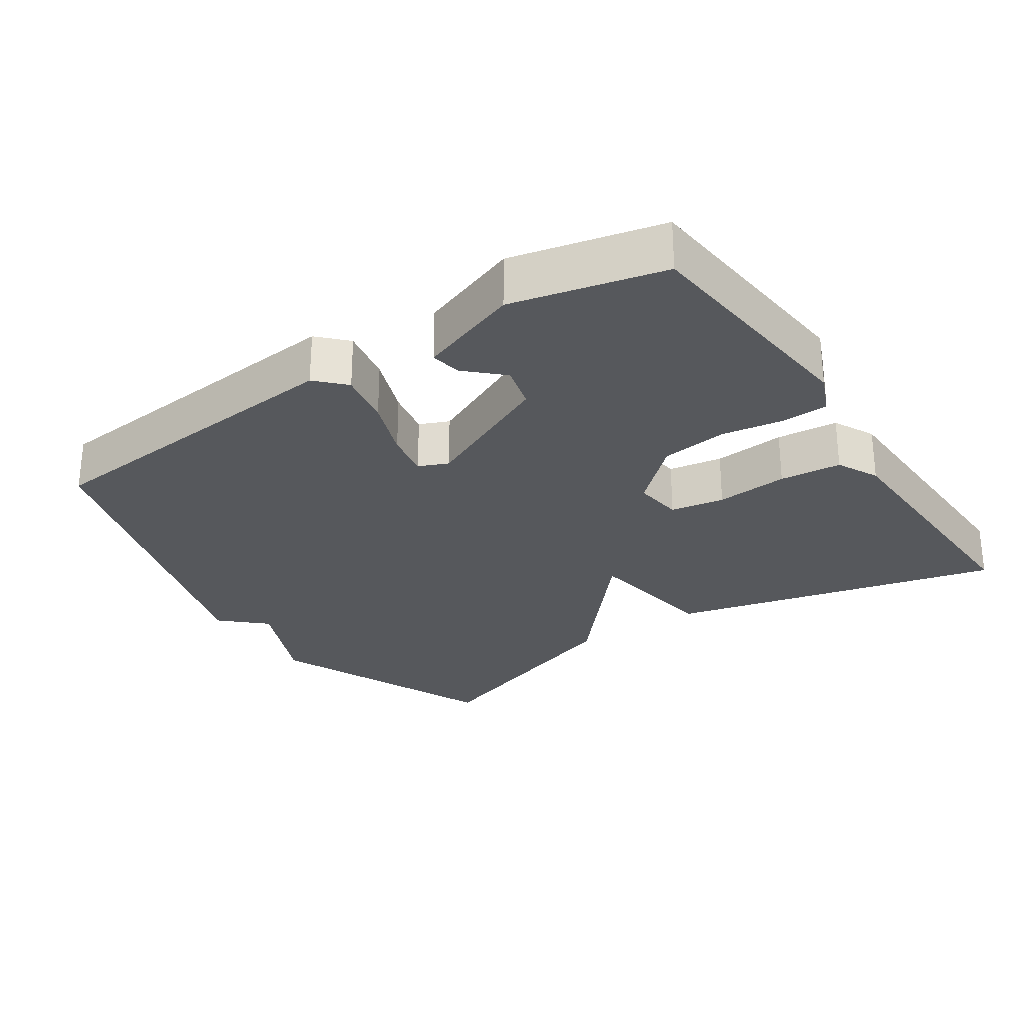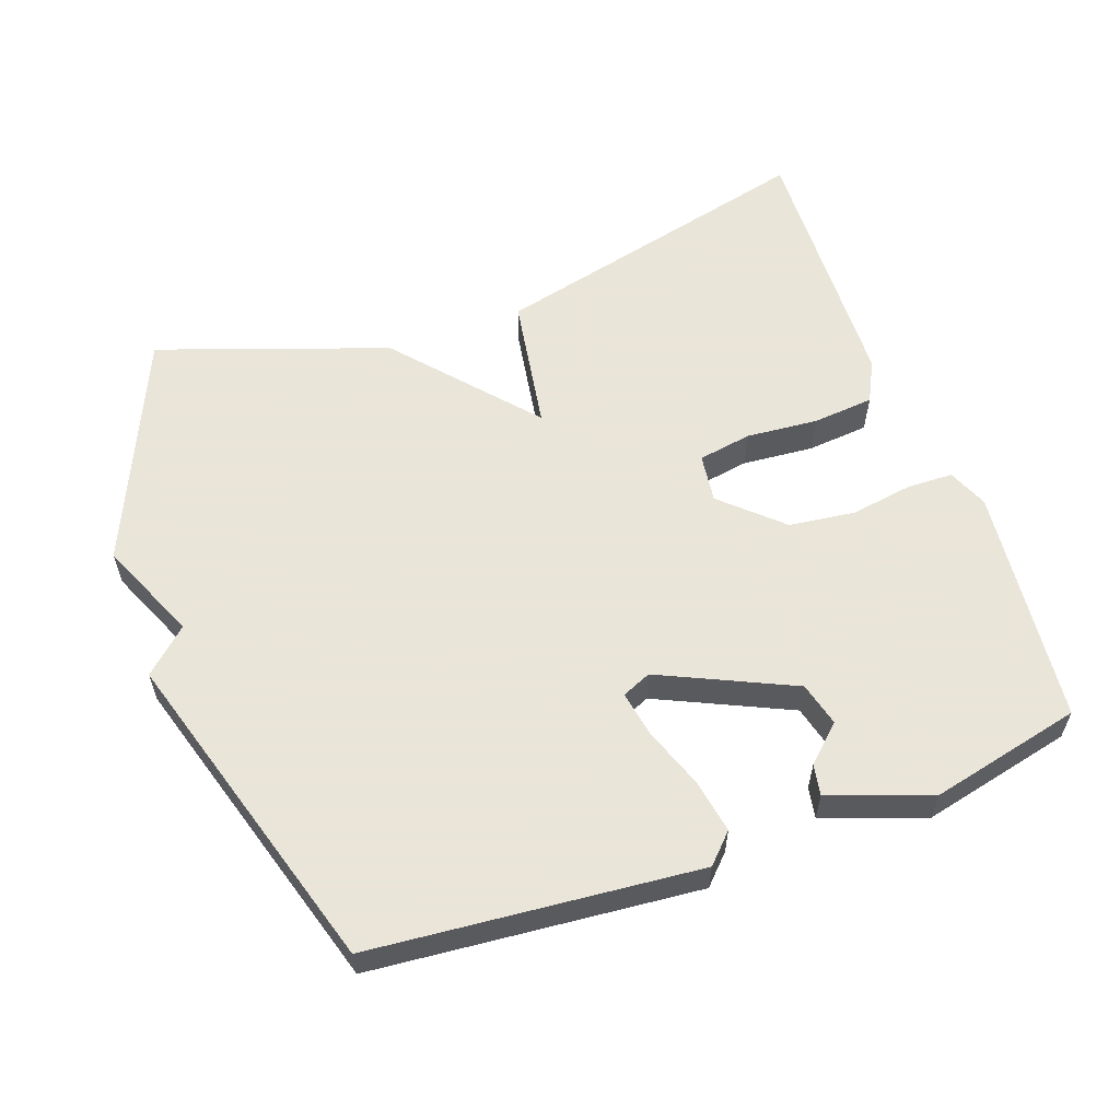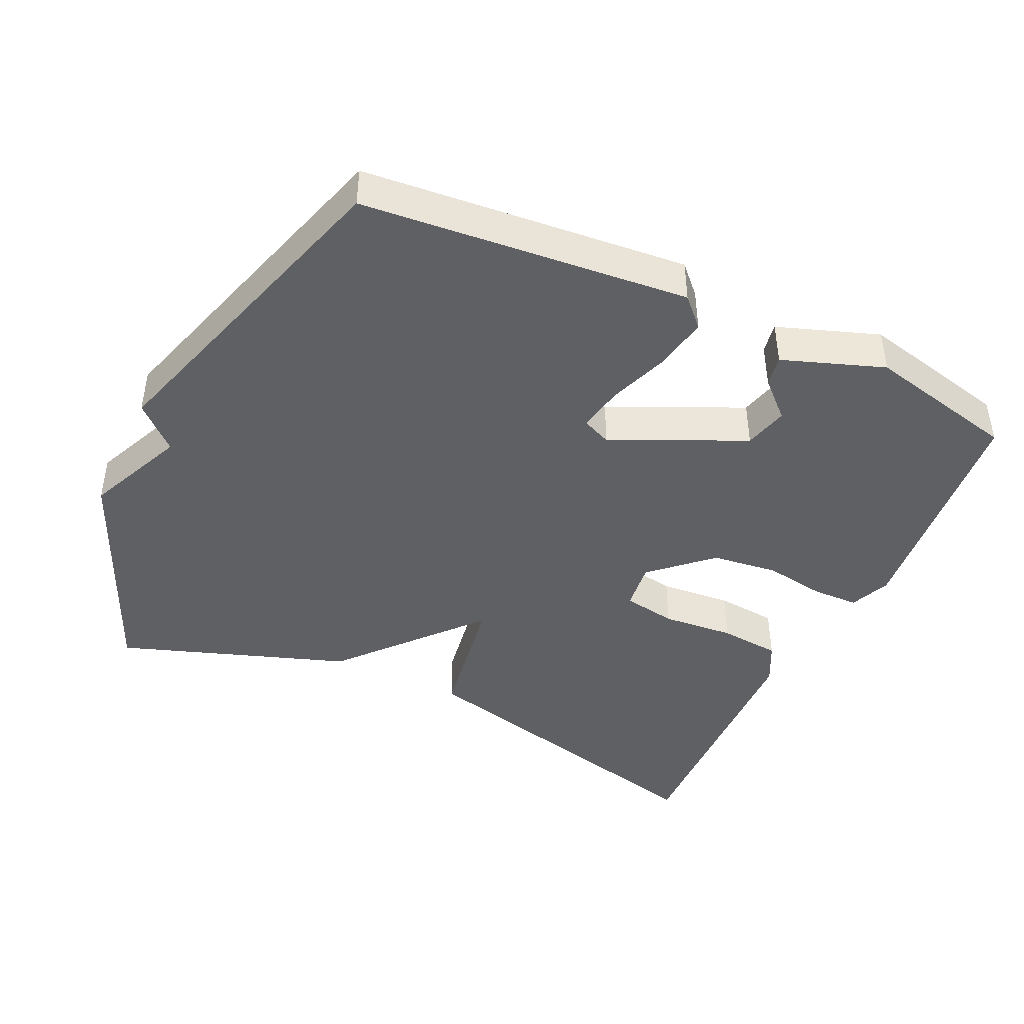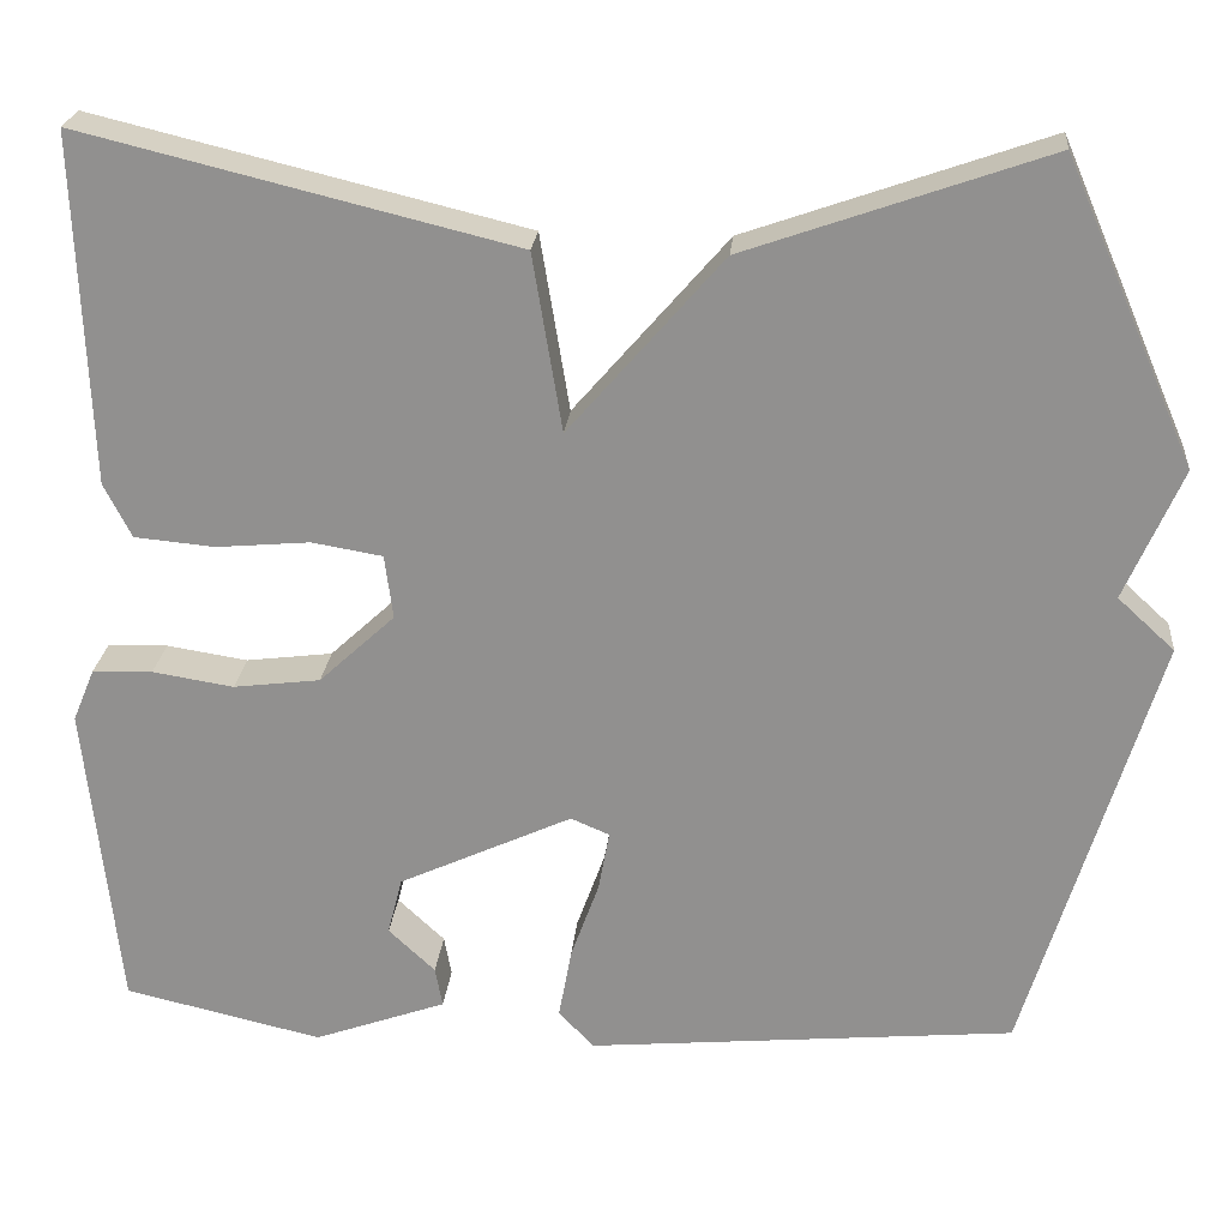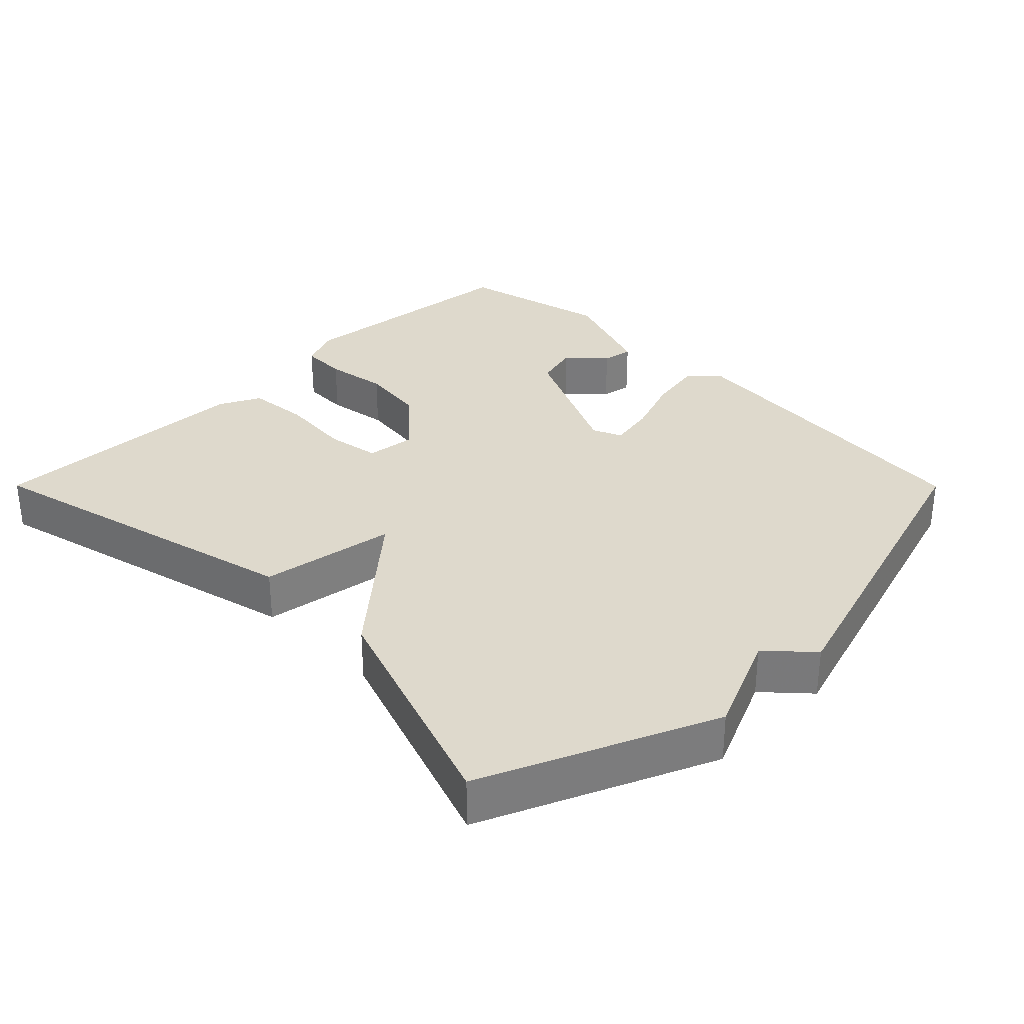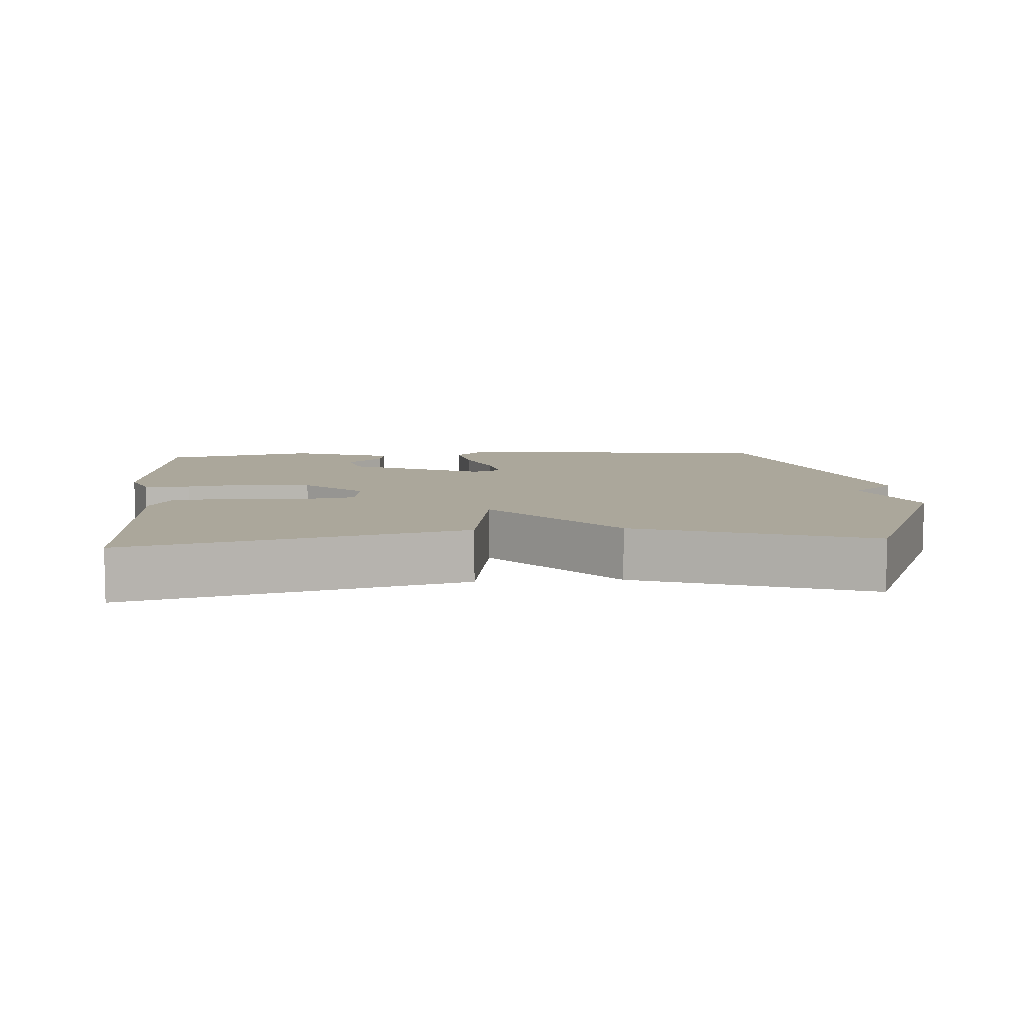
<metadata>
{"format":"obj","ext":"obj","renderer":"f3d","projection":"perspective","resolution":1024,"background":"white","views":[{"elev":-27.8,"azim":-146.4,"up":"+Y"},{"elev":58.6,"azim":160.2,"up":"+Y"},{"elev":-43.5,"azim":154.8,"up":"+Y"},{"elev":23.5,"azim":5.2,"up":"+Z"},{"elev":31.9,"azim":45.1,"up":"+Y"},{"elev":8.1,"azim":-4.3,"up":"+Y"}]}
</metadata>
<code>
v -0.5 0.07 0.5
v -0.028 0.07 0.385
v 0.004 0.07 0.191
v 0.172 0.07 0.385
v 0.5 0.07 0.5
v 0.642 0.07 0.172
v 0.58 0.07 0.029
v 0.642 0.07 -0.028
v 0.5 0.07 -0.5
v 0.033 0.07 -0.543
v -0.006 0.07 -0.503
v 0.008 0.07 -0.425
v 0.039 0.07 -0.339
v 0.051 0.07 -0.273
v 0.009 0.07 -0.255
v -0.181 0.07 -0.343
v -0.197 0.07 -0.406
v -0.146 0.07 -0.454
v -0.138 0.07 -0.498
v -0.283 0.07 -0.55
v -0.5 0.07 -0.5
v -0.536 0.07 -0.158
v -0.512 0.07 -0.1
v -0.446 0.07 -0.098
v -0.357 0.07 -0.112
v -0.262 0.07 -0.1
v -0.179 0.07 -0.023
v -0.188 0.07 0.047
v -0.265 0.07 0.06
v -0.368 0.07 0.051
v -0.456 0.07 0.059
v -0.486 0.07 0.118
v -0.5 0 0.5
v -0.028 0 0.385
v 0.004 0 0.191
v 0.172 0 0.385
v 0.5 0 0.5
v 0.642 0 0.172
v 0.58 0 0.029
v 0.642 0 -0.028
v 0.5 0 -0.5
v 0.033 0 -0.543
v -0.006 0 -0.503
v 0.008 0 -0.425
v 0.039 0 -0.339
v 0.051 0 -0.273
v 0.009 0 -0.255
v -0.181 0 -0.343
v -0.197 0 -0.406
v -0.146 0 -0.454
v -0.138 0 -0.498
v -0.283 0 -0.55
v -0.5 0 -0.5
v -0.536 0 -0.158
v -0.512 0 -0.1
v -0.446 0 -0.098
v -0.357 0 -0.112
v -0.262 0 -0.1
v -0.179 0 -0.023
v -0.188 0 0.047
v -0.265 0 0.06
v -0.368 0 0.051
v -0.456 0 0.059
v -0.486 0 0.118
f 1 2 3
f 32 1 3
f 31 32 3
f 30 31 3
f 29 30 3
f 28 29 3
f 27 28 3
f 23 24 25
f 22 23 25
f 21 22 25
f 20 21 25
f 20 25 26
f 17 18 19 20
f 20 26 27
f 17 20 27
f 16 17 27
f 11 12 13
f 10 11 13
f 9 10 13
f 8 9 13
f 7 8 13
f 7 13 14
f 5 6 7
f 4 5 7
f 3 4 7
f 27 3 7
f 16 27 7
f 15 16 7
f 7 14 15
f 35 34 33
f 35 33 64
f 35 64 63
f 35 63 62
f 35 62 61
f 35 61 60
f 35 60 59
f 57 56 55
f 57 55 54
f 57 54 53
f 57 53 52
f 58 57 52
f 52 51 50 49
f 59 58 52
f 59 52 49
f 59 49 48
f 45 44 43
f 45 43 42
f 45 42 41
f 45 41 40
f 45 40 39
f 46 45 39
f 39 38 37
f 39 37 36
f 39 36 35
f 39 35 59
f 39 59 48
f 39 48 47
f 47 46 39
f 1 33 34 2
f 2 34 35 3
f 3 35 36 4
f 4 36 37 5
f 5 37 38 6
f 6 38 39 7
f 7 39 40 8
f 8 40 41 9
f 9 41 42 10
f 10 42 43 11
f 11 43 44 12
f 12 44 45 13
f 13 45 46 14
f 14 46 47 15
f 15 47 48 16
f 16 48 49 17
f 17 49 50 18
f 18 50 51 19
f 19 51 52 20
f 20 52 53 21
f 21 53 54 22
f 22 54 55 23
f 23 55 56 24
f 24 56 57 25
f 25 57 58 26
f 26 58 59 27
f 27 59 60 28
f 28 60 61 29
f 29 61 62 30
f 30 62 63 31
f 31 63 64 32
f 32 64 33 1

</code>
